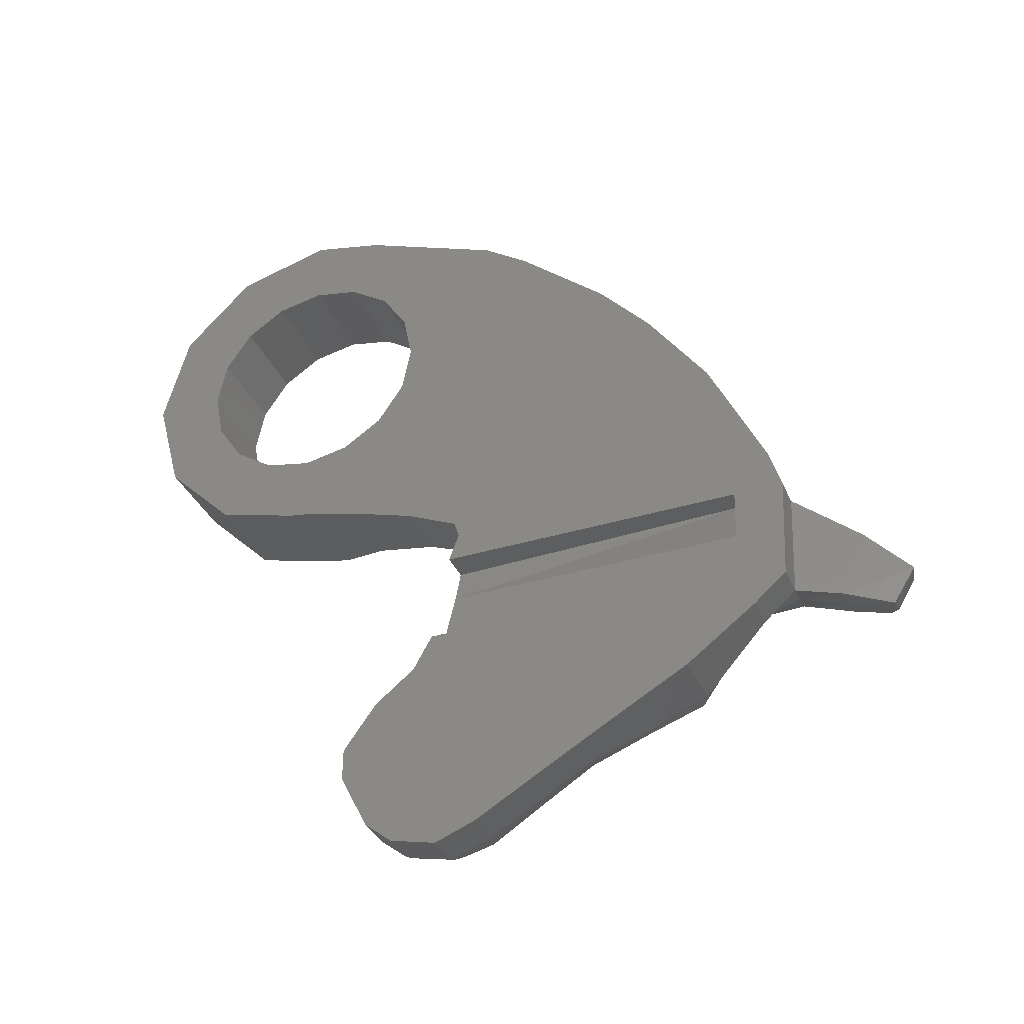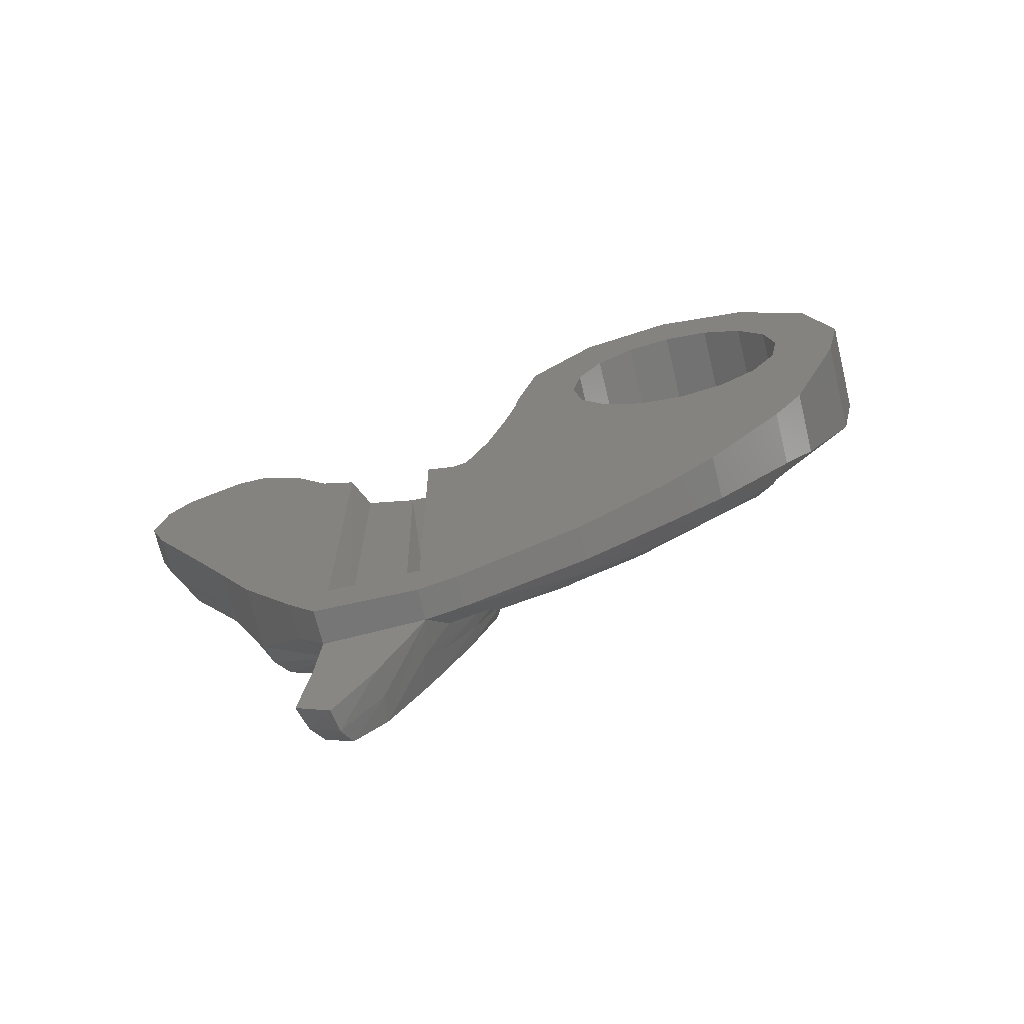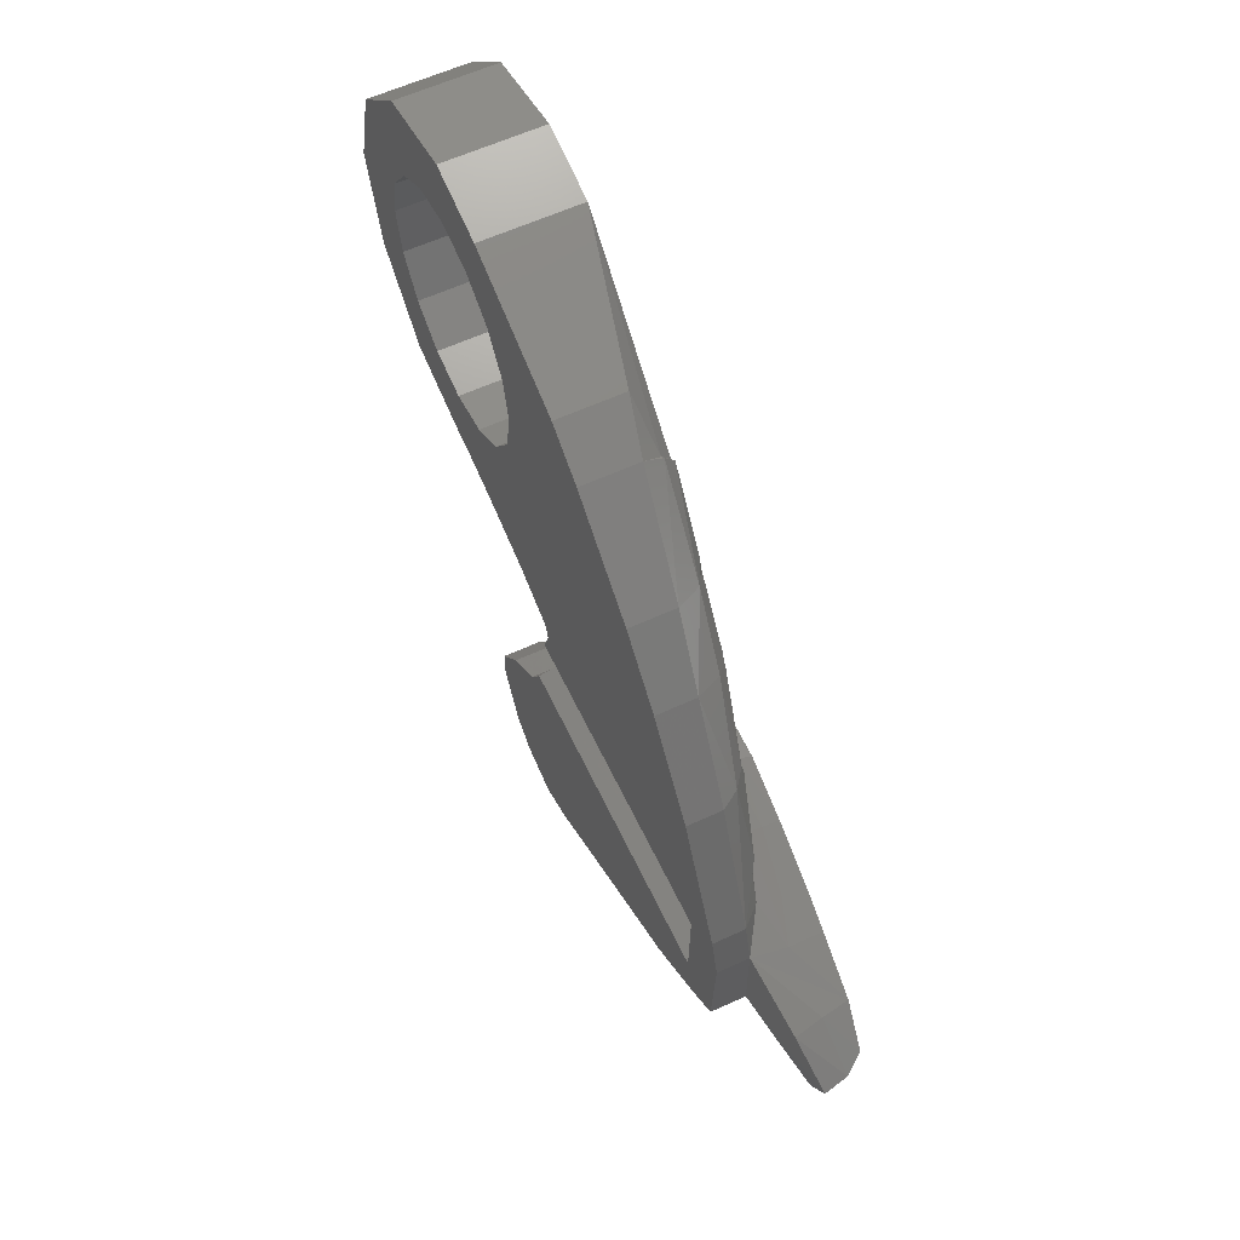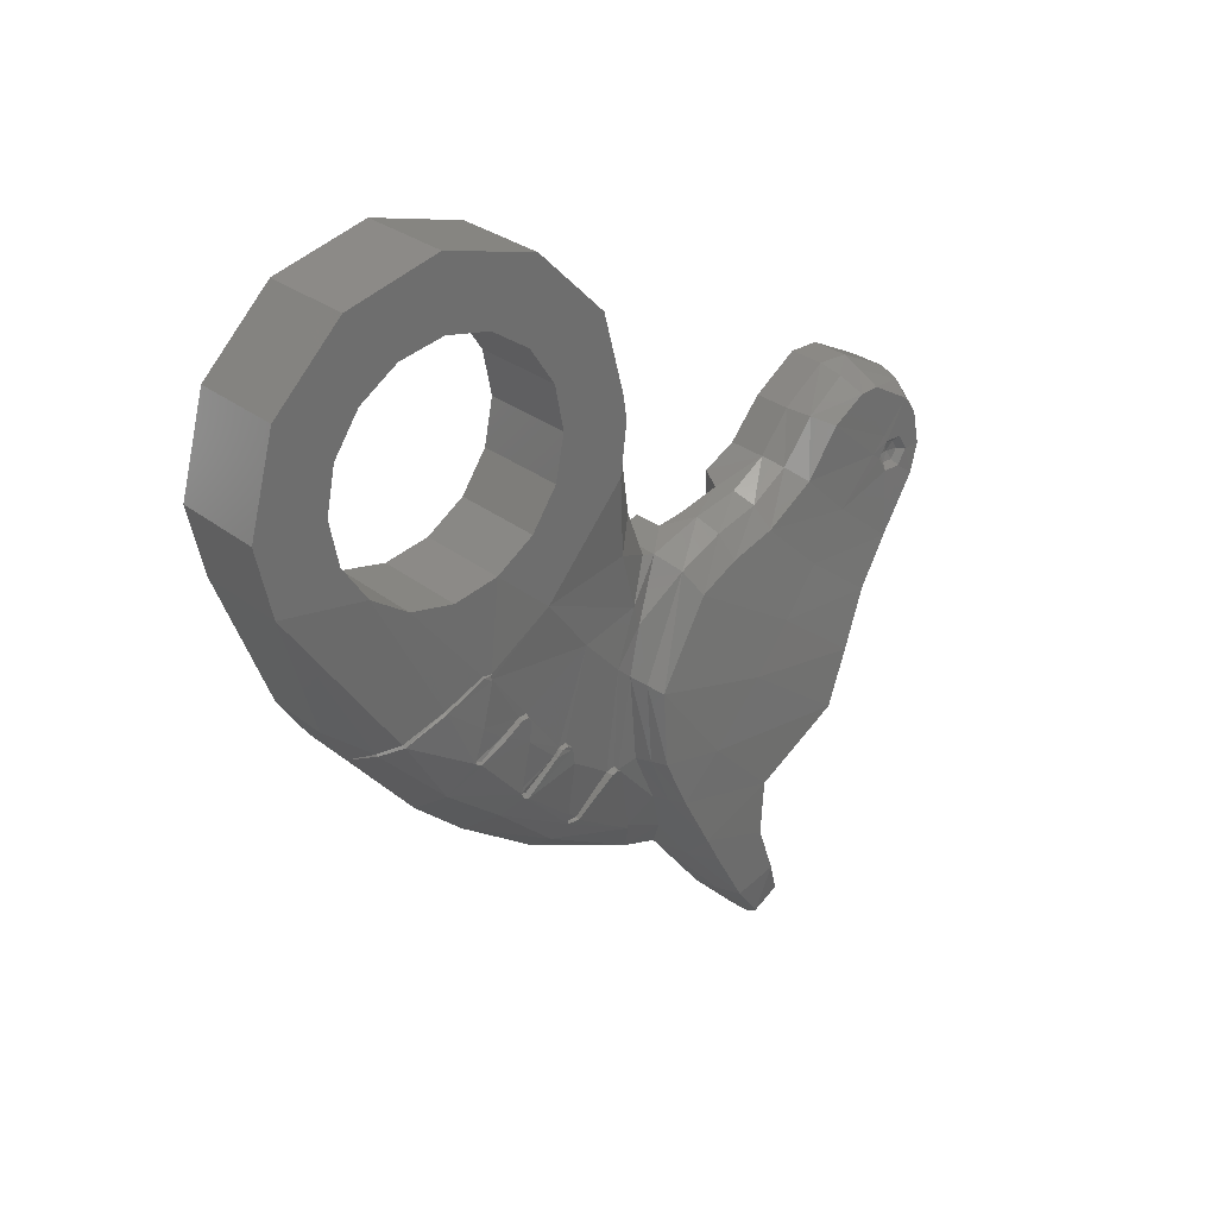
<metadata>
{"format":"stl","ext":"stl","renderer":"f3d","projection":"perspective","resolution":1024,"background":"white","views":[{"elev":-35.0,"azim":-68.6,"up":"+Z"},{"elev":-70.0,"azim":-76.3,"up":"+Y"},{"elev":60.2,"azim":-25.2,"up":"+Z"},{"elev":29.5,"azim":48.8,"up":"+Y"}]}
</metadata>
<code>
# stl→obj: 268 verts, 528 faces
v 0.2626 -0.414 -1.887
v 0.1647 -0.4008 -1.853
v 0.2644 -0.5933 -1.751
v 0.1697 -0.5678 -1.719
v 0.3084 -2.433 -1.398
v 0.1856 -2.46 -1.396
v 0.3266 -2.62 -1.563
v 0.2249 -2.64 -1.573
v 0.3232 -2.544 -1.691
v 0.224 -2.547 -1.719
v 0.2994 -2.355 -1.633
v 0.1787 -2.353 -1.657
v 0.348 -0.6279 -0.8264
v 0.2605 -0.5199 -0.93
v 0.4 -0.267 -0.7703
v 0.3171 -0.2475 -0.8483
v 0.315 -1.036 0.3079
v 0.271 -0.8826 0.5056
v 0.2338 -1.069 0.3784
v 0.1311 -2.143 -1.036
v 0.2558 -1.95 -0.9414
v 0.2242 -1.845 -0.5637
v 0.1427 -1.906 -0.5355
v 0.2448 -1.943 -0.9517
v 0.2319 -2.034 -1.131
v 0.3014 -1.815 -1.034
v 0.279 -1.749 -0.6053
v 0.284 -1.747 -0.6434
v 0.29 -1.699 -0.5934
v 0.4056 -2.563 -1.537
v 0.4024 -2.501 -1.652
v 0.4301 -2.355 -1.596
v 0.4283 -2.408 -1.417
v 0.1652 -0.263 -2.171
v 0.2577 -0.2945 -2.164
v 0.1656 -0.3774 -2.399
v 0.2564 -0.4006 -2.384
v 0.2841 -0.6916 -1.569
v 0.1928 -0.6545 -1.545
v 0.1154 -0.658 -1.519
v 0.2098 -0.6906 -1.333
v 0.1361 -0.6942 -1.32
v 0.3052 -0.7368 -1.361
v 0.2296 -0.7614 -1.092
v 0.3152 -0.9795 -0.9412
v 0.3336 -0.8141 -1.144
v 0.3361 -1.176 -0.878
v 0.3854 -1.212 -0.9214
v 0.3652 -1.808 -1.058
v 0.3336 -2.037 -1.171
v 0.1308 -2.19 -1.195
v 0.284 -2.195 -1.241
v 0.2899 -2.155 -1.574
v 0.1444 -2.171 -1.621
v 0.4354 -2.18 -1.286
v 0.3215 -0.887 -0.9081
v 0.2356 -0.7398 -1.028
v 0.1584 -0.2643 -2.042
v 0.2539 -0.2921 -2.059
v 0.1295 -0.7192 -1.209
v 0.285 -1.569 -0.2658
v 0.3031 -1.362 -0.00824
v 0.1622 -1.653 -0.1779
v 0.1879 -1.44 0.05884
v 0.2858 -1.759 -0.5992
v 0.2991 -1.753 -0.645
v 0.324 -1.561 -0.8064
v 0.3218 -1.572 -0.7693
v 0.3517 -1.566 -0.8002
v 0.3492 -1.579 -0.776
v 0.3726 -1.227 -0.349
v 0.3484 -1.467 -0.3229
v 0.3559 -1.242 -0.3546
v 0.3281 -1.462 -0.3296
v 0.3602 -1.141 -0.3601
v 0.363 -1.108 -0.341
v 0.3801 -1.14 -0.3511
v 0.3816 -1.117 -0.337
v 0.3716 -1.24 -0.1211
v 0.3782 -1.17 -0.2377
v 0.3602 -1.232 -0.1272
v 0.3594 -1.167 -0.2271
v 0.376 -1.218 -0.08876
v 0.3564 -1.204 -0.0954
v 0.3854 -1.077 -0.1251
v 0.3673 -1.088 -0.1282
v 0.3904 -0.9434 0.04044
v 0.3967 -0.8572 -0.1238
v 0.3794 -0.9365 0.04304
v 0.3901 -0.852 -0.1218
v 0.3644 -1.009 0.2252
v 0.3761 -1.017 0.2208
v 0.3728 -1.231 -0.1012
v 0.3547 -1.223 -0.1074
v 0.3422 -1.505 -0.3629
v 0.324 -1.489 -0.3603
v 0.341 -1.494 -0.3387
v 0.3272 -1.48 -0.3387
v 0.3237 -1.042 0.3044
v 0.3559 -1.435 -0.5792
v 0.3044 -1.701 -0.5886
v 0.3337 -1.446 -0.5874
v 0.3613 -1.369 -0.4884
v 0.3403 -1.371 -0.4887
v 0.3396 -1.357 -0.5691
v 0.3417 -1.334 -0.546
v 0.3638 -1.361 -0.5646
v 0.3648 -1.338 -0.5408
v 0.3411 -1.341 -0.5118
v 0.3619 -1.345 -0.5134
v 0.3218 -1.587 -0.8299
v 0.348 -1.583 -0.8237
v 0.3637 -1.111 -0.3042
v 0.382 -1.118 -0.3096
v 0.4 -0.297 0.7327
v 0.1606 -0.4911 -2.49
v 0.2546 -0.4991 -2.454
v 0.3259 -1.57 -0.9173
v 0.3823 -1.573 -0.9498
v 0.4 -0.04884 -0.7977
v 0.3879 -0.8812 -0.1659
v 0.3955 -0.8836 -0.1608
v 0.4 -0.6716 -0.4254
v 0.3606 -0.9334 -0.6377
v 0.3412 -1.117 -0.8112
v 0.1117 -1.98 -1.517
v 0.147 -1.984 -1.298
v 0.0954 -1.986 -1.196
v 0 -1.98 -1.577
v 0 -0.6469 -1.578
v 0.4354 -2.14 -1.517
v 0.44 -1.8 -1.084
v 0.4394 -2.04 -1.212
v 0.4387 -1.576 -0.9822
v 0.4348 -1.247 -0.9649
v 0.3511 -0.6407 -1.805
v 0.3659 -0.7742 -1.582
v 0.3496 -0.4432 -1.946
v 0.3499 -0.3488 -2.085
v 0.3496 -0.3413 -2.167
v 0.3496 -0.4419 -2.344
v 0.3496 -0.5198 -2.403
v 0.3904 -0.8569 -0.1625
v 0.3934 -0.8587 -0.1546
v 0 -0.5678 -1.719
v 0 -1.98 -1.517
v 0.4 -0.1929 0.4656
v 0.4 0 0.504
v 0.4 -0.3564 0.3564
v 0.4 -0.504 0
v 0.4 -0.4656 0.1929
v 0.4 -0.4656 -0.1929
v 0.4 -0.3564 -0.3564
v 0 -0.3564 0.3564
v 0 -0.297 0.7327
v 0 -0.1929 0.4656
v 0 0.4656 0.1929
v 0 0.7986 0
v 0 0.504 0
v 0 -1.087 -2.329
v 0 -0.3774 -2.399
v 0 -0.8536 -2.466
v 0 -2.171 -1.621
v 0 -2.143 -1.036
v 0 -1.986 -1.196
v 0 -2.19 -1.195
v 0 -0.4656 -0.1929
v 0 -0.3564 -0.3564
v 0 -1.906 -0.5355
v 0.1506 -2.036 -1.736
v 0.2973 -1.971 -1.626
v 0.3622 -1.706 -1.937
v 0.2685 -1.747 -1.951
v 0.266 -1.054 -2.283
v 0.1614 -1.087 -2.329
v 0.2612 -0.8221 -2.432
v 0.1683 -0.8536 -2.466
v 0.1608 -1.287 -2.213
v 0.2761 -1.246 -2.154
v 0.2257 -1.512 -2.084
v 0.3275 -1.478 -2.043
v 0.1615 -0.6828 -2.533
v 0.2537 -0.6733 -2.49
v 0.4396 -1.896 -1.527
v 0.3502 -0.6673 -2.433
v 0.354 -0.7906 -2.398
v 0.3706 -1.02 -2.238
v 0.3944 -1.211 -2.1
v 0.4224 -1.445 -1.988
v 0.4373 -1.674 -1.89
v 0.3985 -0.9105 -1.199
v 0.3812 -0.8305 -1.376
v 0.4305 -1.374 -1.475
v 0.4427 -1.622 -1.251
v 0.3785 -1.006 -1.827
v 0.4073 -1.189 -1.653
v 0.3489 -0.5764 -2.23
v 0.3504 -0.6407 -2.173
v 0.3503 -0.6047 -2.248
v 0.3503 -0.671 -2.21
v 0.3593 -0.8246 -1.997
v 0.3503 -0.7373 -2.248
v 0.3503 -0.671 -2.363
v 0.3503 -0.7373 -2.324
v 0.3503 -0.6047 -2.324
v 0.3244 -0.6296 -2.262
v 0.3151 -0.671 -2.286
v 0.3244 -0.6296 -2.31
v 0.3244 -0.671 -2.334
v 0.3244 -0.7123 -2.31
v 0.3244 -0.7123 -2.262
v 0.3244 -0.671 -2.238
v 0 0.6916 0.3993
v 0.4 0.6916 0.3993
v 0.4 0.7986 0
v 0 0.05448 -0.7824
v 0 0.3993 -0.6916
v 0.4 0.3993 -0.6916
v 0.4 0.05448 -0.7824
v 0 0.6916 -0.3993
v 0.4 0.6916 -0.3993
v 0 0.3993 0.6916
v 0.4 0.3993 0.6916
v 0 -0.263 -2.171
v 0 -0.2643 -2.042
v 0 -0.4008 -1.853
v 0 0 0.7986
v 0.4 0 0.7986
v 0 -0.8826 0.5056
v 0 -0.7398 -1.028
v 0 -0.5199 -0.93
v 0 -0.04884 -0.7977
v 0 -0.2475 -0.8483
v 0 -1.069 0.3784
v 0 -1.44 0.05884
v 0 -1.653 -0.1779
v 0 -0.7192 -1.209
v 0 -0.7614 -1.092
v 0 -0.4911 -2.49
v 0 -1.984 -1.298
v 0.4 0.4656 0.1929
v 0.4 0.504 0
v 0.4 0.3564 0.3564
v 0.4 0.1929 0.4656
v 0.4 -0.1929 -0.4656
v 0.4 0 -0.504
v 0.4 0.1929 -0.4656
v 0.4 0.3564 -0.3564
v 0.4 0.4656 -0.1929
v 0 -0.504 0
v 0 -0.4656 0.1929
v 0 0 0.504
v 0 0.1929 0.4656
v 0 0.3564 0.3564
v 0 0.4656 -0.1929
v 0 0.3564 -0.3564
v 0 0.1929 -0.4656
v 0 0 -0.504
v 0 -0.1929 -0.4656
v 0 -0.6828 -2.533
v 0 -1.287 -2.213
v 0 -1.512 -2.084
v 0 -1.747 -1.951
v 0 -2.036 -1.736
v 0.4 -0 0.504
v 0 -0 0.504
v 0.4 -0.504 -0
v 0 -0.504 -0
f 1 2 3
f 4 3 2
f 5 6 7
f 7 6 8
f 9 10 11
f 10 12 11
f 10 9 8
f 8 9 7
f 13 14 15
f 14 16 15
f 17 18 19
f 20 21 22
f 22 23 20
f 24 25 26
f 27 28 29
f 30 31 32
f 32 33 30
f 34 35 36
f 35 37 36
f 3 4 38
f 38 4 39
f 39 40 41
f 41 40 42
f 38 39 43
f 43 39 41
f 44 45 46
f 47 48 45
f 48 46 45
f 49 26 50
f 51 52 25
f 11 12 53
f 12 54 53
f 33 32 55
f 6 5 51
f 56 57 13
f 57 14 13
f 2 1 58
f 59 58 1
f 44 41 60
f 60 41 42
f 61 62 63
f 63 62 64
f 65 66 27
f 27 66 28
f 67 68 69
f 69 68 70
f 71 72 73
f 73 72 74
f 75 76 77
f 77 76 78
f 79 80 81
f 82 81 80
f 83 84 85
f 85 84 86
f 87 88 89
f 89 88 90
f 91 92 89
f 92 87 89
f 93 79 94
f 81 94 79
f 95 96 97
f 96 98 97
f 19 99 17
f 100 101 102
f 102 101 29
f 95 103 96
f 104 96 103
f 105 106 107
f 107 106 108
f 106 109 108
f 108 109 110
f 111 67 112
f 112 67 69
f 70 68 66
f 68 28 66
f 113 114 76
f 78 76 114
f 84 83 94
f 94 83 93
f 92 91 99
f 17 99 91
f 91 115 17
f 17 115 18
f 20 24 21
f 24 20 25
f 25 20 51
f 96 104 98
f 98 104 74
f 73 74 104
f 100 95 101
f 22 65 61
f 95 65 101
f 23 22 63
f 63 22 61
f 72 79 62
f 79 93 62
f 65 27 101
f 101 27 29
f 19 64 99
f 99 64 62
f 62 93 83
f 92 99 62
f 62 83 92
f 102 105 100
f 100 105 107
f 103 107 110
f 108 110 107
f 104 103 109
f 110 109 103
f 75 73 109
f 109 73 104
f 73 75 71
f 71 75 77
f 80 71 114
f 114 71 78
f 78 71 77
f 10 8 12
f 51 54 6
f 36 37 116
f 117 116 37
f 44 46 41
f 43 41 46
f 118 119 47
f 119 48 47
f 120 15 16
f 76 121 113
f 92 83 87
f 85 87 83
f 86 121 85
f 85 121 122
f 123 56 13
f 56 124 125
f 123 124 56
f 126 127 40
f 127 42 40
f 127 128 42
f 128 60 42
f 129 126 130
f 126 40 130
f 40 4 130
f 4 40 39
f 58 59 34
f 34 59 35
f 32 11 131
f 131 11 53
f 11 32 9
f 31 9 32
f 9 31 7
f 30 7 31
f 33 5 30
f 30 5 7
f 52 33 55
f 132 49 133
f 49 50 133
f 49 132 119
f 119 132 134
f 119 134 48
f 135 48 134
f 136 3 137
f 3 38 137
f 138 1 136
f 1 3 136
f 59 139 35
f 35 139 140
f 35 140 37
f 141 37 140
f 37 141 117
f 142 117 141
f 118 47 111
f 56 125 45
f 45 125 47
f 45 44 56
f 44 57 56
f 26 49 118
f 118 49 119
f 24 26 111
f 118 111 26
f 112 21 111
f 111 21 24
f 82 94 81
f 123 121 124
f 143 121 123
f 124 121 76
f 143 90 144
f 90 88 144
f 144 88 122
f 122 121 144
f 121 143 144
f 69 70 112
f 70 66 112
f 112 66 21
f 22 21 65
f 21 66 65
f 109 106 124
f 67 125 68
f 125 105 68
f 105 102 68
f 130 4 145
f 146 126 129
f 147 148 115
f 149 147 115
f 115 91 149
f 89 149 91
f 150 151 90
f 152 150 90
f 153 152 123
f 123 13 15
f 154 155 156
f 157 158 159
f 160 161 162
f 129 130 163
f 164 165 166
f 167 168 169
f 170 171 54
f 54 171 53
f 172 171 173
f 173 171 170
f 174 175 176
f 176 175 177
f 178 179 180
f 179 181 180
f 182 183 177
f 176 177 183
f 179 178 174
f 178 175 174
f 180 181 173
f 173 181 172
f 116 117 182
f 117 183 182
f 131 53 184
f 53 171 184
f 183 185 176
f 186 176 185
f 187 174 186
f 186 174 176
f 179 188 181
f 189 181 188
f 181 189 172
f 190 172 189
f 184 171 190
f 190 171 172
f 48 135 46
f 46 135 191
f 46 191 43
f 43 191 192
f 137 38 192
f 38 43 192
f 184 133 131
f 190 189 193
f 193 135 194
f 135 134 194
f 132 194 134
f 188 195 196
f 192 195 137
f 197 198 199
f 199 198 200
f 198 136 201
f 188 187 195
f 201 136 137
f 202 201 187
f 202 200 201
f 201 200 198
f 193 194 190
f 184 190 194
f 185 203 186
f 203 204 186
f 197 199 141
f 205 141 199
f 141 140 197
f 205 203 185
f 206 207 208
f 208 207 209
f 209 207 210
f 210 207 211
f 211 207 212
f 212 207 206
f 32 131 133
f 32 133 55
f 52 50 26
f 52 26 25
f 33 52 51
f 33 51 5
f 74 72 97
f 74 97 98
f 102 29 28
f 102 28 68
f 107 103 95
f 107 95 100
f 97 61 65
f 97 65 95
f 79 72 71
f 79 71 80
f 62 61 97
f 62 97 72
f 114 113 82
f 114 82 80
f 54 12 8
f 54 8 6
f 86 82 113
f 86 113 121
f 133 50 52
f 133 52 55
f 139 59 1
f 139 1 138
f 111 47 125
f 111 125 67
f 82 86 84
f 82 84 94
f 87 85 122
f 87 122 88
f 109 124 76
f 109 76 75
f 105 125 124
f 105 124 106
f 166 163 54
f 166 54 51
f 158 213 214
f 158 214 215
f 216 217 218
f 216 218 219
f 220 158 215
f 220 215 221
f 213 222 223
f 213 223 214
f 161 224 34
f 161 34 36
f 225 226 2
f 225 2 58
f 217 220 221
f 217 221 218
f 227 155 115
f 227 115 228
f 155 229 18
f 155 18 115
f 230 231 14
f 230 14 57
f 232 216 219
f 232 219 120
f 233 232 120
f 233 120 16
f 222 227 228
f 222 228 223
f 229 234 19
f 229 19 18
f 235 236 63
f 235 63 64
f 236 169 23
f 236 23 63
f 234 235 64
f 234 64 19
f 164 166 51
f 164 51 20
f 226 145 4
f 226 4 2
f 237 238 44
f 237 44 60
f 224 225 58
f 224 58 34
f 239 161 36
f 239 36 116
f 238 230 57
f 238 57 44
f 169 164 20
f 169 20 23
f 231 233 16
f 231 16 14
f 165 237 60
f 165 60 128
f 240 165 128
f 240 128 127
f 146 240 127
f 146 127 126
f 215 214 241
f 215 241 242
f 214 223 243
f 214 243 241
f 223 228 244
f 223 244 243
f 228 115 148
f 228 148 244
f 89 90 151
f 89 151 149
f 143 123 152
f 143 152 90
f 15 245 153
f 15 153 123
f 15 120 246
f 15 246 245
f 120 219 247
f 120 247 246
f 219 218 248
f 219 248 247
f 218 221 249
f 218 249 248
f 221 215 242
f 221 242 249
f 235 167 169
f 235 169 236
f 234 250 167
f 234 167 235
f 229 251 250
f 229 250 234
f 155 154 251
f 155 251 229
f 227 252 156
f 227 156 155
f 222 253 252
f 222 252 227
f 213 254 253
f 213 253 222
f 158 157 254
f 158 254 213
f 220 255 159
f 220 159 158
f 217 256 255
f 217 255 220
f 216 257 256
f 216 256 217
f 232 258 257
f 232 257 216
f 233 259 258
f 233 258 232
f 231 168 259
f 231 259 233
f 260 162 161
f 260 161 239
f 261 224 161
f 261 161 160
f 262 225 224
f 262 224 261
f 263 226 225
f 263 225 262
f 264 145 226
f 264 226 263
f 264 163 130
f 264 130 145
f 163 166 146
f 163 146 129
f 166 165 240
f 166 240 146
f 164 238 237
f 164 237 165
f 169 230 238
f 169 238 164
f 169 168 231
f 169 231 230
f 159 242 241
f 159 241 157
f 157 241 243
f 157 243 254
f 254 243 244
f 254 244 253
f 253 244 265
f 253 265 266
f 266 265 147
f 266 147 156
f 156 147 149
f 156 149 154
f 154 149 151
f 154 151 251
f 251 151 267
f 251 267 268
f 268 267 152
f 268 152 167
f 167 152 153
f 167 153 168
f 168 153 245
f 168 245 259
f 259 245 246
f 259 246 258
f 258 246 247
f 258 247 257
f 257 247 248
f 257 248 256
f 256 248 249
f 256 249 255
f 255 249 242
f 255 242 159
f 183 117 142
f 183 142 185
f 187 188 179
f 187 179 174
f 260 182 177
f 260 177 162
f 162 177 175
f 162 175 160
f 261 178 180
f 261 180 262
f 160 175 178
f 160 178 261
f 264 170 54
f 264 54 163
f 263 173 170
f 263 170 264
f 262 180 173
f 262 173 263
f 239 116 182
f 239 182 260
f 196 193 189
f 196 189 188
f 193 196 191
f 193 191 135
f 192 191 196
f 192 196 195
f 138 136 198
f 138 198 197
f 195 187 201
f 195 201 137
f 187 186 204
f 187 204 202
f 184 194 132
f 184 132 133
f 139 138 197
f 139 197 140
f 142 141 205
f 142 205 185
f 205 199 206
f 205 206 208
f 199 200 212
f 199 212 206
f 200 202 211
f 200 211 212
f 202 204 210
f 202 210 211
f 204 203 209
f 204 209 210
f 203 205 208
f 203 208 209

</code>
